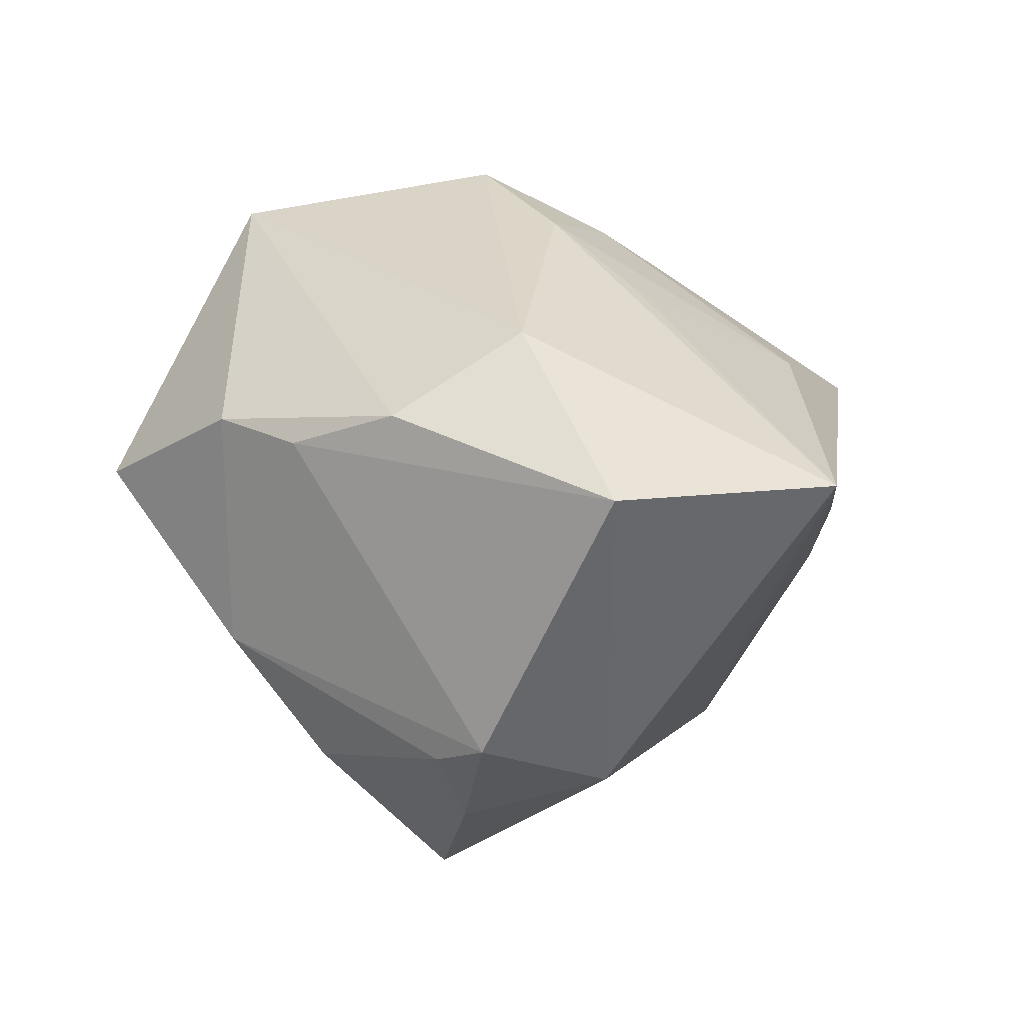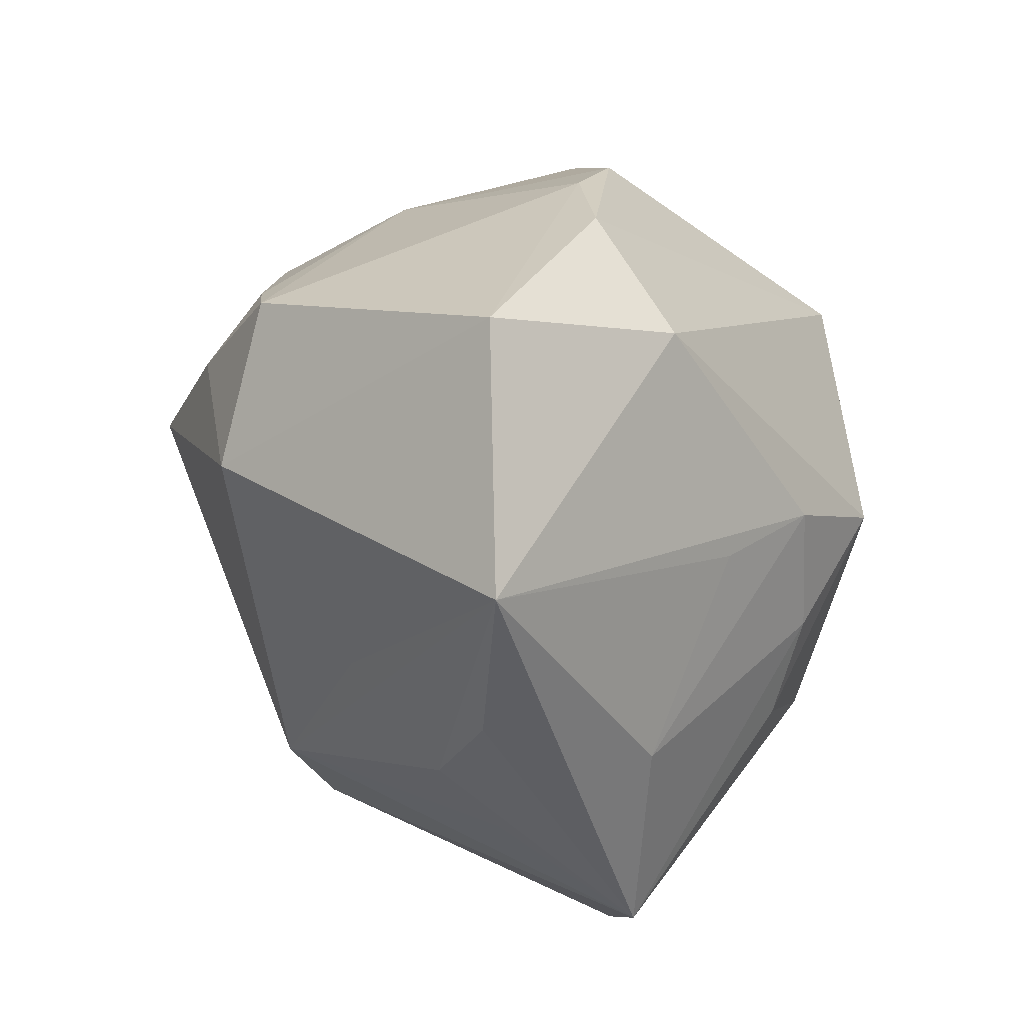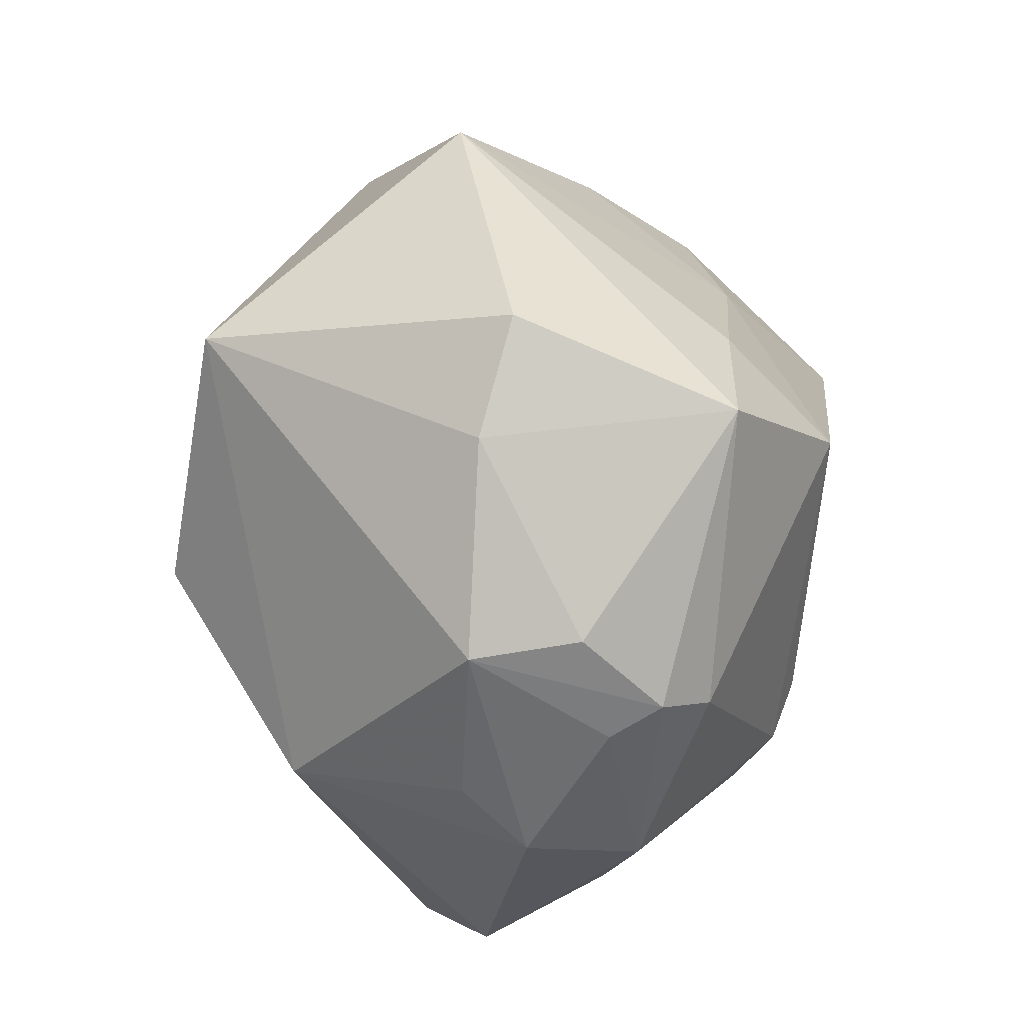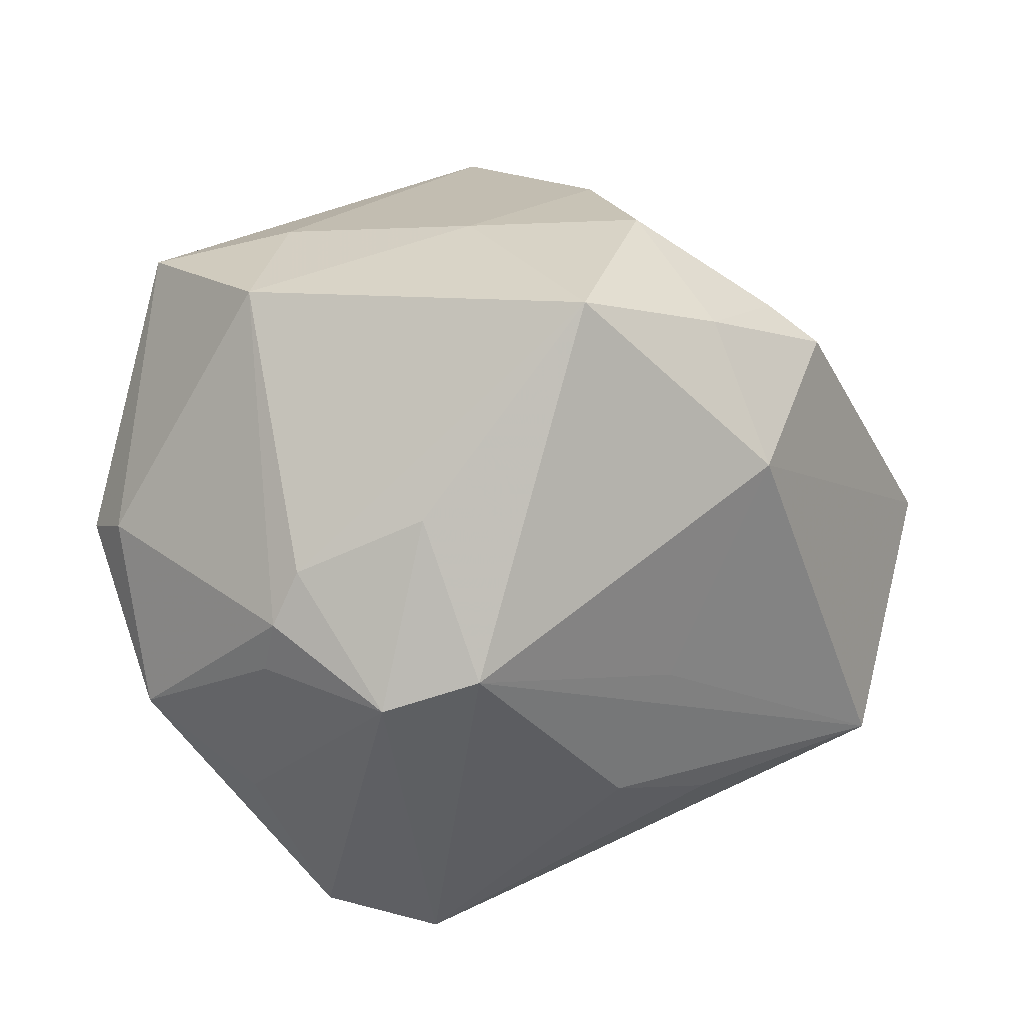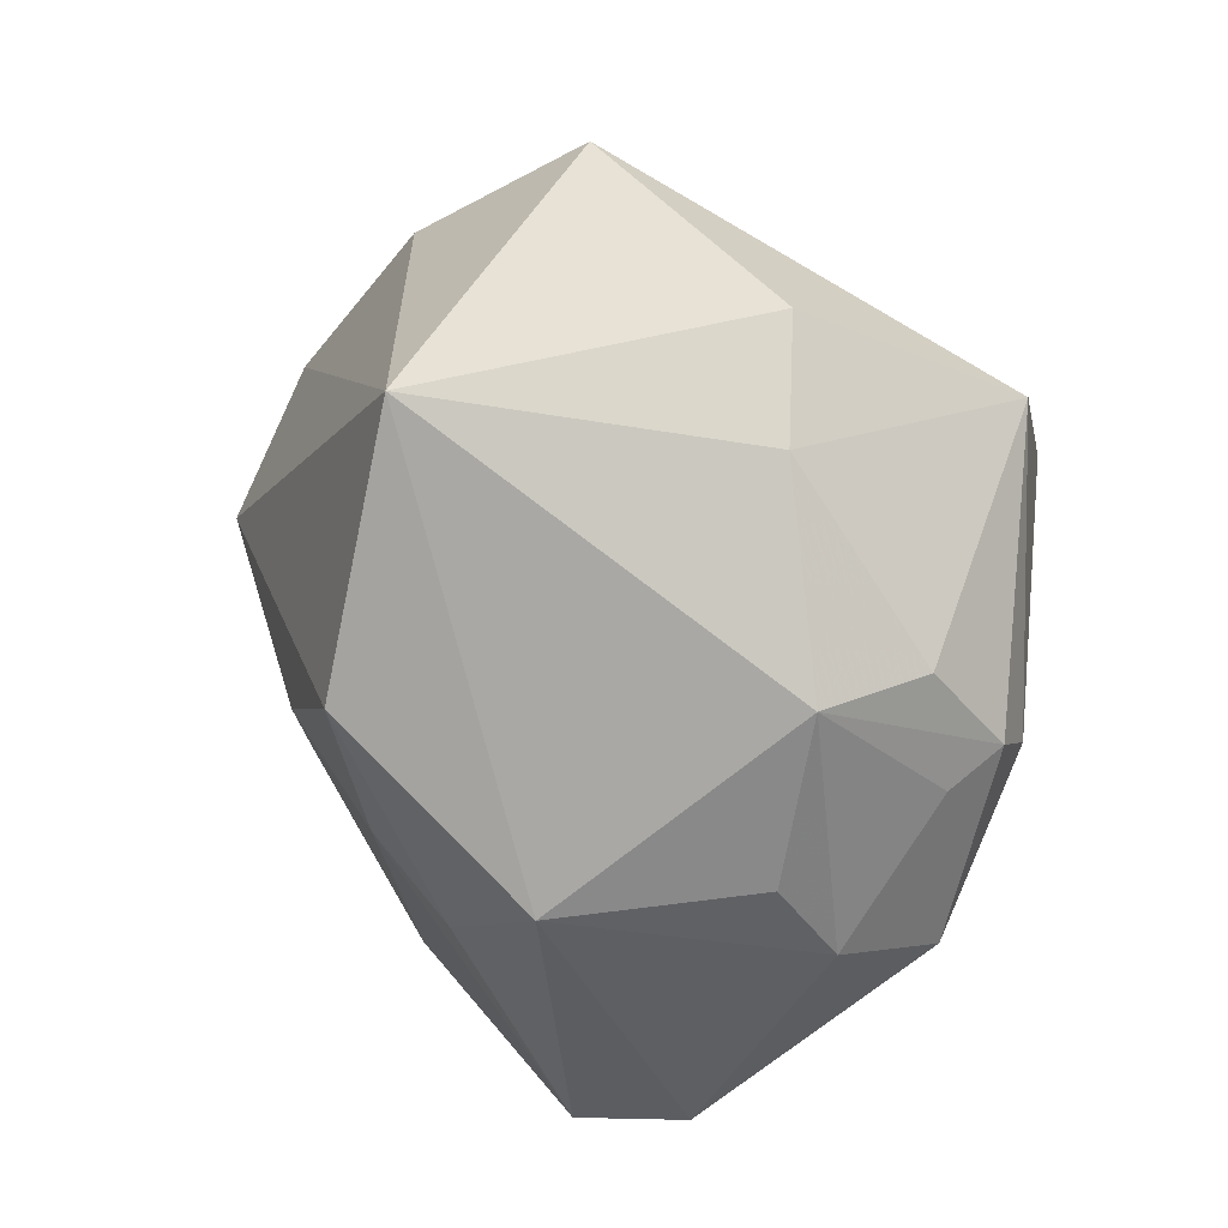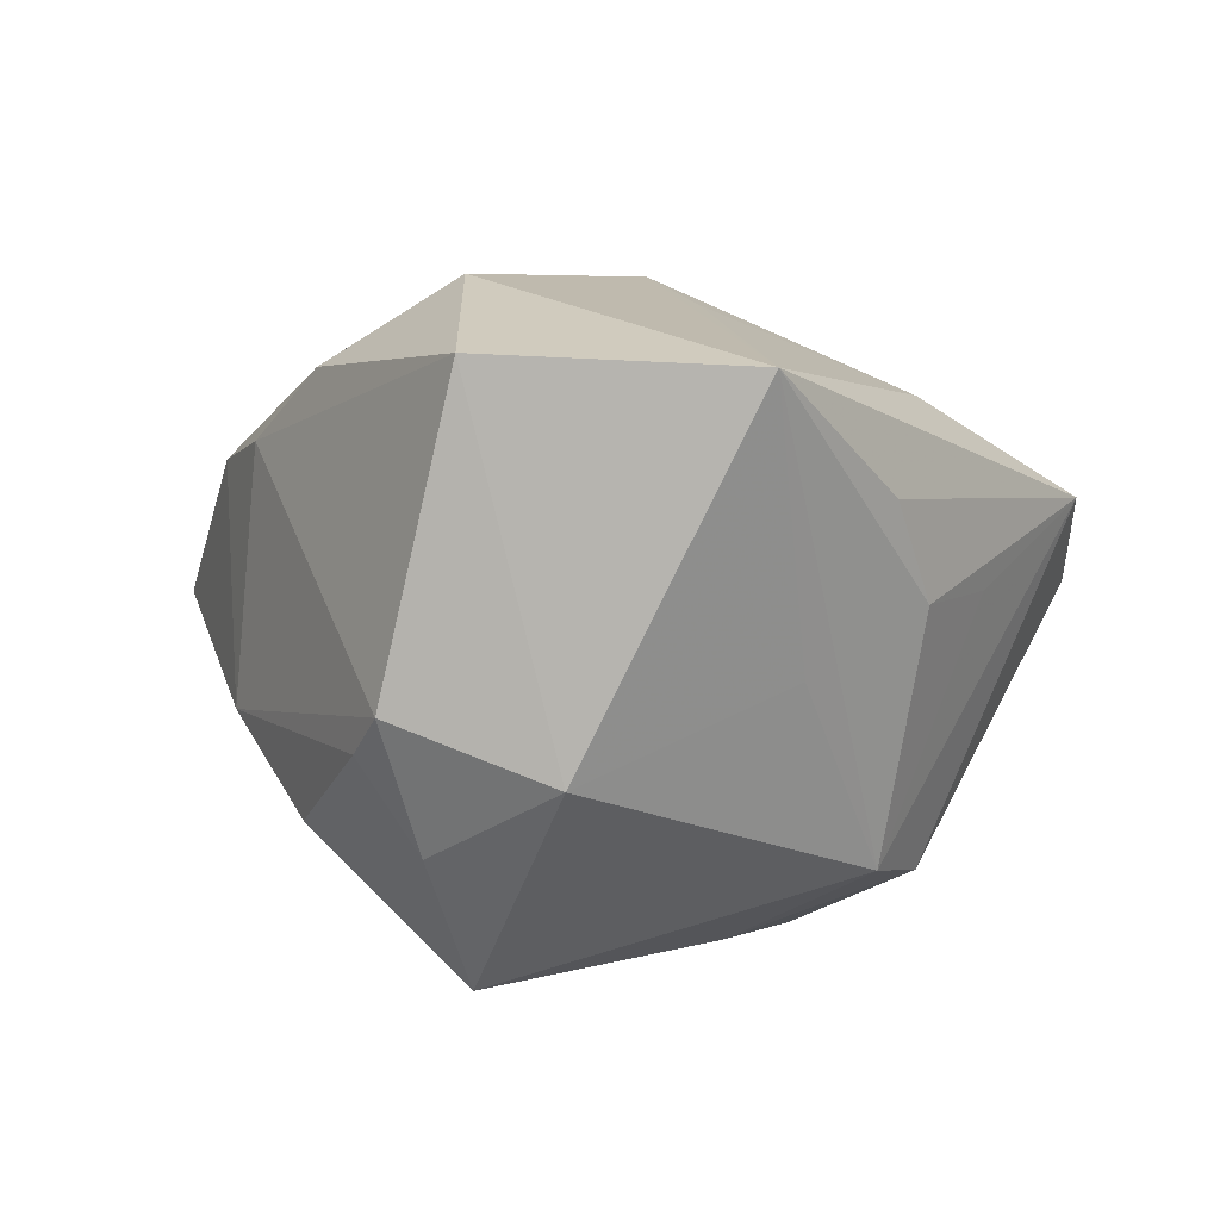
<metadata>
{"format":"obj","ext":"obj","renderer":"f3d","projection":"perspective","resolution":1024,"background":"white","views":[{"elev":11.2,"azim":-106.8,"up":"+Z"},{"elev":-19.6,"azim":-75.1,"up":"+Y"},{"elev":21.6,"azim":81.0,"up":"+Y"},{"elev":-15.7,"azim":-177.3,"up":"+Y"},{"elev":14.2,"azim":54.3,"up":"+Y"},{"elev":-16.0,"azim":-77.6,"up":"+Z"}]}
</metadata>
<code>
v 0.001444 0.04774 0.0059
v 0.009677 -0.02472 0.02822
v -0.05358 0.002515 0.009911
v -0.0139 0.01072 -0.04239
v -0.03486 0.01725 -0.02274
v 0.02114 -0.02143 -0.02806
v -0.01677 -0.03618 -0.006092
v -0.01643 0.03779 0.01466
v -0.03467 0.02204 0.0171
v 0.01824 -0.01611 -0.03093
v 0.0362 0.02359 0.008998
v 0.03086 0.03515 0.004524
v -0.001829 -0.02845 -0.02959
v -0.006821 -0.005712 0.03547
v 0.04399 -0.008265 -0.003762
v -0.02581 0.03137 0.01304
v 0.004067 -0.0115 -0.03502
v -0.01202 -0.03496 0.01768
v 0.01822 -0.04715 0.005792
v -0.01411 0.03662 -0.01209
v 0.008414 -0.001306 0.04065
v 0.02585 -0.0355 -0.006979
v 0.008946 -0.03116 -0.02751
v 0.01248 0.02825 0.036
v -0.0282 0.01207 -0.03184
v 0.02137 0.02811 -0.02108
v 0.03748 0.02562 -0.0183
v 0.04158 -0.006146 -0.01522
v 0.02497 -0.01944 0.02871
v 0.04337 0.001639 0.01125
v 0.0455 -0.004412 -0.009168
v 0.03836 -0.02558 -0.008324
v 0.005864 -0.04982 0.01139
v 0.003988 -0.01565 0.03327
v 0.02423 0.01634 -0.03243
v -0.02282 -0.02455 -0.01482
v -0.01968 0.02705 -0.02555
v -0.04041 0.01344 -0.02066
v 0.03827 -0.01639 0.01135
v -0.0003409 0.02641 -0.02616
v -0.03448 0.006959 0.02582
v 0.04526 0.003715 -0.00052
v 0.03836 -0.02404 0.004197
v -0.01602 -0.01313 0.02799
v -0.02671 -0.03454 0.00185
v -0.006357 -0.04067 -0.001878
v 0.02262 -0.0252 -0.02316
v -0.0466 -0.02622 0.008726
v -0.03408 -0.003383 -0.02721
f 29 24 21
f 8 24 1
f 21 24 41
f 3 48 41
f 12 27 1
f 1 24 12
f 28 27 31
f 49 48 3
f 18 48 33
f 2 29 21
f 33 29 2
f 4 40 35
f 27 28 35
f 35 28 6
f 1 27 26
f 26 40 1
f 27 35 26
f 26 35 40
f 37 40 4
f 27 12 11
f 11 12 24
f 19 29 33
f 4 49 25
f 25 37 4
f 5 37 25
f 13 49 4
f 34 18 33
f 33 2 34
f 34 2 21
f 4 35 10
f 10 35 6
f 1 40 20
f 40 37 20
f 20 8 1
f 20 16 8
f 20 37 5
f 8 16 9
f 24 8 9
f 9 41 24
f 3 41 9
f 9 16 3
f 31 27 42
f 27 11 42
f 29 19 43
f 5 25 38
f 38 25 49
f 38 49 3
f 38 20 5
f 16 20 38
f 3 16 38
f 23 10 6
f 22 19 23
f 23 19 33
f 33 13 23
f 48 13 7
f 48 49 36
f 36 13 48
f 49 13 36
f 14 41 48
f 18 34 14
f 14 34 21
f 21 41 14
f 17 13 4
f 4 10 17
f 17 23 13
f 10 23 17
f 30 42 11
f 24 29 30
f 30 11 24
f 31 42 30
f 32 19 22
f 32 43 19
f 32 28 31
f 6 28 32
f 33 48 45
f 45 7 33
f 48 7 45
f 46 13 33
f 33 7 46
f 46 7 13
f 48 18 44
f 44 14 48
f 18 14 44
f 29 43 39
f 39 30 29
f 43 30 39
f 31 30 15
f 15 30 43
f 15 32 31
f 43 32 15
f 22 23 47
f 47 32 22
f 47 23 6
f 6 32 47

</code>
